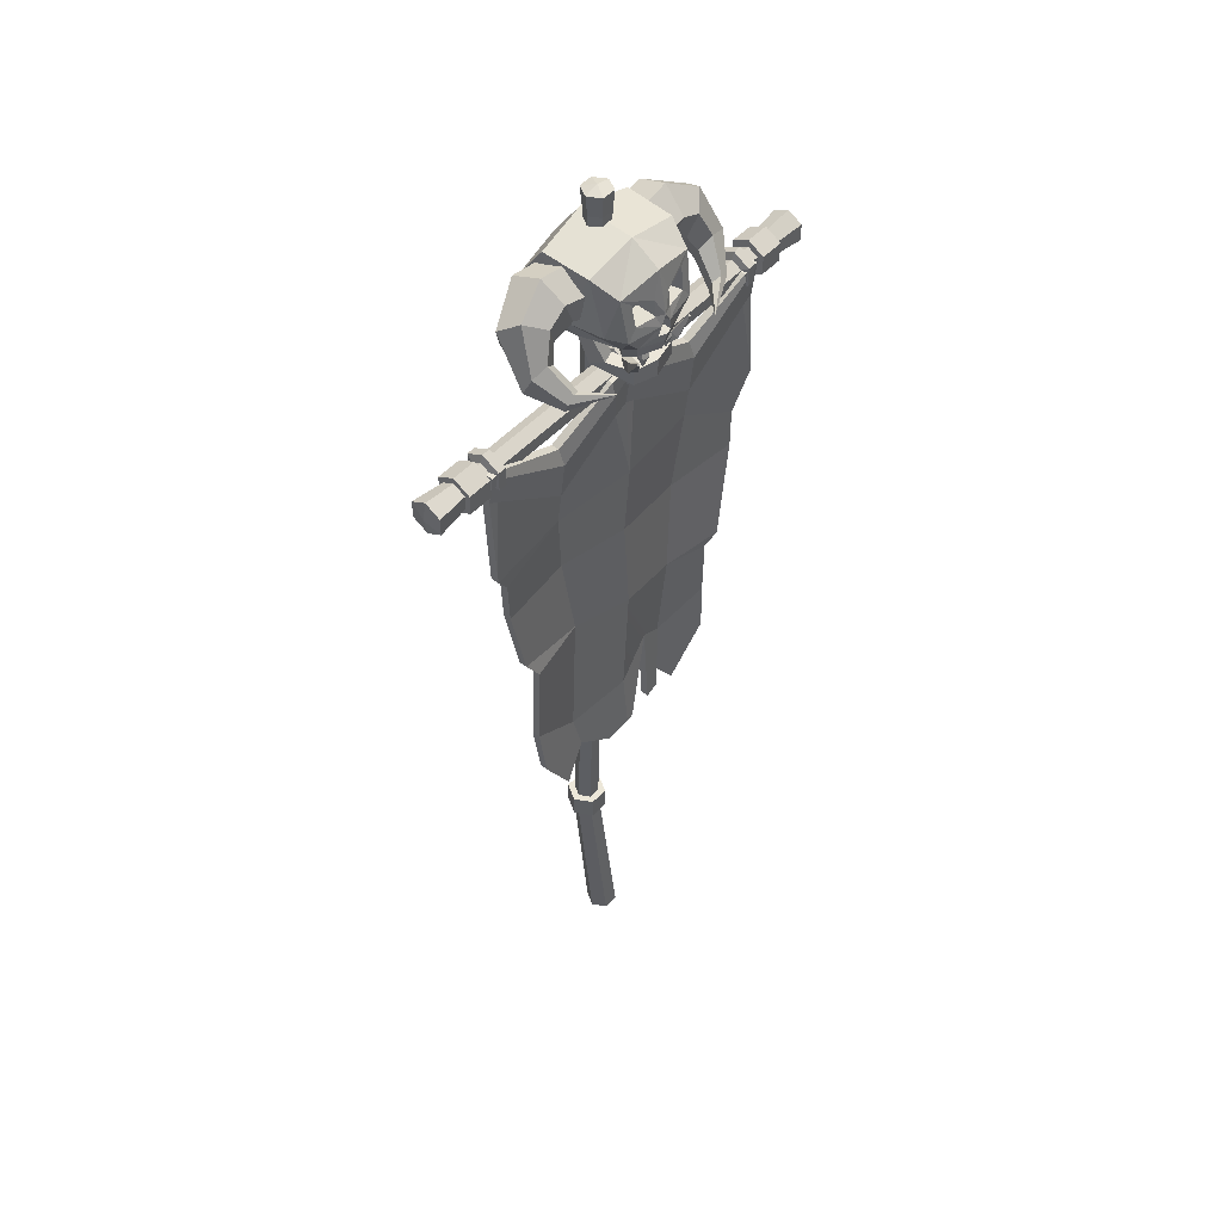
<metadata>
{"format":"obj","ext":"obj","renderer":"f3d","projection":"perspective","resolution":1024,"background":"white","views":[{"elev":49.9,"azim":-49.4,"up":"+Y"}]}
</metadata>
<code>
v 0.3739 1.516 0.01572
v 0.3597 1.494 -0.02177
v 0.3597 1.537 -0.02177
v 0.3597 1.559 0.01572
v 0.3597 1.537 0.0532
v 0.3597 1.494 0.0532
v 0.3597 1.472 0.01572
v 0.341 1.494 -0.02177
v 0.341 1.537 -0.02177
v 0.341 1.559 0.01572
v 0.341 1.537 0.0532
v 0.341 1.494 0.0532
v 0.341 1.472 0.01572
v 0.3268 1.516 0.01572
v 0.02263 1.516 0.01572
v 0.008385 1.494 -0.02177
v 0.008385 1.537 -0.02177
v 0.008385 1.559 0.01572
v 0.008385 1.537 0.0532
v 0.008385 1.494 0.0532
v 0.008385 1.472 0.01572
v -0.0103 1.494 -0.02177
v -0.0103 1.537 -0.02177
v -0.0103 1.559 0.01572
v -0.0103 1.537 0.0532
v -0.0103 1.494 0.0532
v -0.0103 1.472 0.01572
v -0.02455 1.516 0.01572
v -0.3854 1.502 -0.0079
v -0.3854 1.529 -0.0079
v -0.3854 1.543 0.01572
v -0.3854 1.529 0.03933
v -0.3854 1.502 0.03933
v -0.3854 1.488 0.01572
v -0.3854 1.494 -0.02177
v -0.3854 1.537 -0.02177
v -0.3854 1.559 0.01572
v -0.3854 1.537 0.0532
v -0.3854 1.494 0.0532
v -0.3854 1.472 0.01572
v -0.4387 1.494 -0.02177
v -0.4387 1.537 -0.02177
v -0.4387 1.559 0.01572
v -0.4387 1.537 0.0532
v -0.4387 1.494 0.0532
v -0.4387 1.472 0.01572
v -0.4387 1.501 -0.01052
v -0.4387 1.531 -0.01052
v -0.4387 1.546 0.01572
v -0.4387 1.531 0.04196
v -0.4387 1.501 0.04195
v -0.4387 1.485 0.01572
v -0.5101 1.496 -0.01796
v -0.5101 1.535 -0.01796
v -0.5101 1.555 0.01572
v -0.5101 1.535 0.0494
v -0.5101 1.496 0.04938
v -0.5101 1.477 0.01572
v -0.5173 1.516 0.01572
v 0.3854 1.502 -0.0079
v 0.3854 1.529 -0.0079
v 0.3854 1.543 0.01572
v 0.3854 1.529 0.03933
v 0.3854 1.502 0.03933
v 0.3854 1.488 0.01572
v 0.3854 1.494 -0.02177
v 0.3854 1.537 -0.02177
v 0.3854 1.559 0.01572
v 0.3854 1.537 0.0532
v 0.3854 1.494 0.0532
v 0.3854 1.472 0.01572
v 0.4387 1.494 -0.02177
v 0.4387 1.537 -0.02177
v 0.4387 1.559 0.01572
v 0.4387 1.537 0.0532
v 0.4387 1.494 0.0532
v 0.4387 1.472 0.01572
v 0.4387 1.501 -0.01052
v 0.4387 1.531 -0.01052
v 0.4387 1.546 0.01572
v 0.4387 1.531 0.04196
v 0.4387 1.501 0.04195
v 0.4387 1.485 0.01572
v 0.5101 1.496 -0.01796
v 0.5101 1.535 -0.01796
v 0.5101 1.555 0.01572
v 0.5101 1.535 0.0494
v 0.5101 1.496 0.04938
v 0.5101 1.477 0.01572
v 0.5173 1.516 0.01572
v -0.003071 0.4628 0.05016
v 0.1184 0.462 0.03184
v -0.2716 0.6653 0.03763
v -0.146 0.576 0.01931
v -0.00325 0.5926 0.03763
v 0.1312 0.632 0.01931
v 0.2603 0.6662 0.03763
v -0.3075 0.9359 0.04489
v -0.1479 0.9036 0.03184
v -0.003071 0.8716 0.05016
v 0.1418 0.8414 0.03184
v 0.2866 0.8355 0.05016
v -0.3378 1.103 0.03763
v -0.1704 1.1 0.01931
v -0.003071 1.078 0.03763
v 0.1643 1.057 0.01931
v 0.3316 1.059 0.03763
v -0.3777 1.253 0.05016
v -0.1904 1.253 0.03184
v -0.003071 1.253 0.05016
v 0.1842 1.249 0.03184
v 0.3716 1.251 0.05016
v -0.3777 1.532 0.05016
v -0.1904 1.451 0.03809
v -0.003071 1.532 0.05016
v 0.1842 1.451 0.03809
v 0.3716 1.532 0.05016
v -0.05437 1.526 0.05016
v 0.03599 1.533 0.05016
v 0.3335 1.528 0.05016
v -0.3486 1.533 0.05016
v -0.3511 1.511 0.05016
v -0.1904 1.418 0.05179
v -0.04604 1.485 0.05016
v -0.003071 1.513 0.05016
v 0.02978 1.492 0.05016
v 0.1842 1.419 0.05179
v 0.3368 1.506 0.05016
v -0.3777 1.461 0.03949
v -0.358 1.449 0.03949
v -0.1904 1.33 0.04113
v -0.03247 1.418 0.03949
v -0.003071 1.432 0.03949
v 0.01912 1.421 0.03949
v 0.1842 1.325 0.04113
v 0.3477 1.432 0.03949
v 0.3716 1.445 0.03949
v -0.2587 0.5438 0.04397
v -0.1885 0.4233 0.04148
v -0.1293 0.4908 0.02724
v -0.05447 0.4453 0.04241
v 0.01711 0.4626 0.04711
v 0.08 0.4622 0.03763
v 0.07758 0.6657 0.027
v 0.122 0.5103 0.02828
v 0.1611 0.4561 0.03827
v 0.2557 0.5539 0.04241
v 0.2585 0.8078 0.04099
v -0.277 0.8882 0.05081
v -0.3518 1.215 0.04725
v 0.3323 1.153 0.03782
v -0.2587 0.5438 0.02649
v -0.1885 0.4233 0.02401
v -0.1293 0.4908 0.009762
v -0.146 0.576 0.001842
v -0.2716 0.6653 0.02016
v -0.05447 0.4453 0.02493
v -0.003071 0.4628 0.03268
v -0.00325 0.5926 0.02016
v 0.01711 0.4626 0.02964
v 0.07758 0.6657 0.009525
v 0.122 0.5103 0.0108
v 0.1611 0.4561 0.0208
v 0.2557 0.5539 0.02494
v 0.2603 0.6662 0.02016
v 0.1312 0.632 0.001842
v -0.277 0.8882 0.03334
v -0.1479 0.9036 0.01436
v -0.3075 0.9359 0.02742
v -0.003071 0.8716 0.03268
v 0.1418 0.8414 0.01436
v 0.2585 0.8078 0.02351
v 0.2866 0.8355 0.03268
v -0.1704 1.1 0.001842
v -0.3378 1.103 0.02016
v -0.003071 1.078 0.02016
v 0.1643 1.057 0.001842
v 0.3316 1.059 0.02016
v -0.3518 1.215 0.02977
v -0.1904 1.253 0.01436
v -0.3777 1.253 0.03268
v -0.003071 1.253 0.03268
v 0.1842 1.249 0.01436
v 0.3323 1.153 0.02035
v 0.3716 1.251 0.03268
v -0.3511 1.511 0.03268
v -0.1904 1.418 0.03432
v -0.1904 1.451 0.02061
v -0.3486 1.533 0.03268
v -0.05437 1.526 0.03268
v -0.04604 1.485 0.03268
v -0.003071 1.513 0.03268
v -0.003071 1.532 0.03268
v 0.02978 1.492 0.03268
v 0.03599 1.533 0.03268
v 0.3335 1.528 0.03268
v 0.3368 1.506 0.03268
v 0.3716 1.532 0.03268
v 0.1842 1.419 0.03432
v 0.1842 1.451 0.02061
v -0.3777 1.532 0.03268
v -0.3777 1.461 0.02202
v -0.358 1.449 0.02202
v -0.1904 1.33 0.02365
v -0.03247 1.418 0.02202
v -0.003071 1.432 0.02202
v 0.01912 1.421 0.02202
v 0.1842 1.325 0.02365
v 0.3477 1.432 0.02202
v 0.3716 1.445 0.02202
v 0.08 0.4622 0.02016
v 0.1184 0.462 0.01436
v 0.03266 1.575 0.08755
v 0.04854 1.571 0.0818
v 0.07083 1.647 0.1255
v 0.07436 1.647 0.1243
v 0.07025 1.65 0.1225
v 0.07377 1.649 0.1212
v 0.03004 1.585 0.07379
v 0.04593 1.581 0.06802
v 0.06683 1.599 0.1094
v 0.05095 1.602 0.1152
v 0.04833 1.612 0.1014
v 0.06422 1.609 0.09568
v -0.05301 1.58 0.07086
v -0.03963 1.578 0.08155
v -0.08239 1.64 0.1322
v -0.07942 1.64 0.1345
v -0.08057 1.643 0.1306
v -0.0776 1.643 0.1329
v -0.04479 1.594 0.06361
v -0.03141 1.591 0.07431
v -0.06017 1.597 0.1143
v -0.07354 1.6 0.1036
v -0.06532 1.613 0.09634
v -0.05194 1.61 0.107
v -0.03533 1.776 -0.07186
v -0.04992 1.711 -0.08561
v -0.06849 1.669 -0.03537
v -0.07247 1.692 0.02864
v -0.05788 1.757 0.04239
v -0.03931 1.799 -0.007862
v -0.172 1.791 -0.07844
v -0.162 1.724 -0.08544
v -0.151 1.689 -0.04028
v -0.1297 1.715 0.02445
v -0.1598 1.778 0.03342
v -0.1677 1.817 -0.01563
v -0.2608 1.746 -0.03812
v -0.2408 1.696 -0.04966
v -0.2016 1.674 -0.01829
v -0.1824 1.702 0.0246
v -0.2023 1.752 0.03614
v -0.2415 1.774 0.004772
v -0.2723 1.65 0.03117
v -0.2446 1.626 0.02068
v -0.2081 1.636 0.02484
v -0.1994 1.67 0.03948
v -0.2271 1.694 0.04996
v -0.2636 1.684 0.0458
v -0.2218 1.602 0.08368
v -0.2032 1.594 0.07702
v -0.135 1.611 0.134
v -0.1855 1.606 0.07719
v -0.1864 1.626 0.08404
v -0.205 1.634 0.09071
v -0.2227 1.622 0.09053
v 0.03527 1.776 -0.07186
v 0.04986 1.711 -0.08561
v 0.06843 1.669 -0.03537
v 0.07241 1.692 0.02864
v 0.05782 1.757 0.04239
v 0.03925 1.799 -0.007862
v 0.172 1.791 -0.07844
v 0.1725 1.723 -0.08808
v 0.1511 1.688 -0.03841
v 0.1296 1.715 0.02445
v 0.1587 1.771 0.03622
v 0.1677 1.817 -0.01563
v 0.2607 1.746 -0.03812
v 0.2408 1.696 -0.04966
v 0.2015 1.674 -0.01829
v 0.1823 1.702 0.0246
v 0.2022 1.752 0.03614
v 0.2415 1.774 0.004772
v 0.2723 1.65 0.03117
v 0.2445 1.626 0.02068
v 0.2081 1.636 0.02484
v 0.1993 1.67 0.03948
v 0.227 1.694 0.04996
v 0.2635 1.684 0.0458
v 0.2217 1.602 0.08368
v 0.2032 1.594 0.07702
v 0.1349 1.611 0.134
v 0.1855 1.606 0.07719
v 0.1863 1.626 0.08404
v 0.2049 1.634 0.09071
v 0.2226 1.622 0.09053
v -0.02367 1.628 0.105
v -0.04096 1.627 0.1047
v -0.03011 1.588 0.1049
v -0.03394 1.588 0.1049
v -0.03008 1.589 0.1011
v -0.03391 1.589 0.1011
v -0.02351 1.63 0.08785
v -0.04081 1.63 0.08762
v -0.04081 1.609 0.1107
v -0.02351 1.61 0.1109
v -0.02336 1.612 0.09379
v -0.04065 1.612 0.09358
v 0.04152 1.628 0.1033
v 0.02422 1.628 0.1031
v 0.03508 1.589 0.1032
v 0.03124 1.589 0.1032
v 0.03511 1.589 0.09944
v 0.03128 1.589 0.09939
v 0.04167 1.631 0.08617
v 0.02438 1.63 0.08595
v 0.02438 1.61 0.109
v 0.04167 1.61 0.1092
v 0.04183 1.613 0.09212
v 0.02454 1.612 0.0919
v 0.12 1.688 -0.01561
v 0.05562 1.649 0.1105
v 0.0913 1.778 0.09894
v 0.1182 1.733 -0.1162
v 0.1117 1.656 -0.09589
v 0.1145 1.817 -0.05942
v 0.1117 1.811 0.04584
v -3.1e-05 1.642 0.1277
v -3.1e-05 1.797 0.1098
v -3.1e-05 1.835 0.04877
v -3.1e-05 1.842 -0.07002
v -3.1e-05 1.749 -0.1345
v -3.1e-05 1.643 -0.1102
v 0.07048 1.643 0.0859
v -3.1e-05 1.599 -0.07222
v -3.1e-05 1.616 0.04734
v 0.05637 1.593 -0.05596
v 0.04704 1.621 0.05423
v 0.1044 1.685 0.07333
v 0.08484 1.683 0.1131
v -0.1201 1.688 -0.01561
v -0.05568 1.649 0.1105
v -0.09136 1.778 0.09894
v -0.1182 1.733 -0.1162
v -0.1118 1.656 -0.09589
v -0.1146 1.817 -0.05942
v -0.1118 1.811 0.04584
v -0.07054 1.643 0.0859
v -0.05643 1.593 -0.05596
v -0.0471 1.621 0.05423
v -0.1045 1.685 0.07333
v -0.0849 1.683 0.1131
v -0.1005 1.65 0.005066
v 0.1004 1.65 0.005066
v 0.06478 1.708 0.1128
v 0.06822 1.758 0.1053
v 0.01952 1.742 0.1164
v 0.01952 1.707 0.1205
v -0.06484 1.708 0.1128
v -0.01957 1.707 0.1205
v -0.01957 1.742 0.1164
v -0.06828 1.758 0.1053
v 0.04682 1.719 0.08126
v 0.04831 1.741 0.07802
v 0.02721 1.728 0.0853
v 0.02721 1.719 0.08461
v -0.04688 1.719 0.08126
v -0.02727 1.719 0.08461
v -0.02727 1.728 0.0853
v -0.04837 1.741 0.07802
v 0.0647 1.619 0.08205
v 0.05106 1.624 0.1046
v -3.1e-05 1.618 0.1203
v -3.1e-05 1.602 0.08613
v -3.1e-05 1.608 0.05926
v 0.04319 1.618 0.06361
v -0.06477 1.619 0.08205
v -0.05112 1.624 0.1046
v -0.04325 1.618 0.06361
v 0.00053 1.703 0.127
v 0.01117 1.683 0.1286
v 0.000374 1.661 0.1321
v -0.01217 1.683 0.1283
v 0.01599 1.658 0.1268
v -0.01752 1.663 0.126
v 0.000214 1.695 0.1138
v -0.000149 1.681 0.1175
v 0.007618 1.682 0.115
v 0.01097 1.664 0.1137
v 0.000107 1.666 0.1174
v -0.01234 1.667 0.1132
v -0.008621 1.682 0.1148
v 0.06408 1.654 0.02679
v 0.06694 1.648 -0.004986
v 0.08338 1.65 0.02169
v 0.08556 1.644 -0.0106
v -3.1e-05 1.586 0.08387
v -3.1e-05 1.546 0.08321
v -3.1e-05 1.545 0.1118
v -3.1e-05 1.585 0.1125
v 0.07471 1.567 0.0121
v 0.04583 1.57 0.003056
v 0.04583 1.593 0.04039
v 0.07471 1.593 0.05051
v 0.03455 1.584 0.07834
v 0.03455 1.554 0.07748
v 0.05367 1.551 0.09918
v 0.05367 1.585 0.1001
v -0.06414 1.654 0.02679
v -0.067 1.648 -0.004986
v -0.08344 1.65 0.02169
v -0.08563 1.644 -0.0106
v -0.07477 1.567 0.0121
v -0.04589 1.57 0.003056
v -0.04589 1.593 0.04039
v -0.07477 1.593 0.05051
v -0.03461 1.584 0.07834
v -0.03461 1.554 0.07748
v -0.05373 1.551 0.09918
v -0.05373 1.585 0.1001
v -0.01364 1.856 -0.05464
v 0.01363 1.856 -0.05464
v 0.02727 1.856 -0.03103
v 0.01363 1.856 -0.007412
v -0.01364 1.856 -0.007412
v -0.02727 1.856 -0.03103
v -0.01559 1.902 -0.05803
v 0.01559 1.902 -0.05803
v 0.03119 1.902 -0.03102
v 0.01559 1.902 -0.004009
v -0.01559 1.902 -0.004017
v -0.03119 1.902 -0.03102
v 0 1.911 -0.03102
v -0.03864 0.1439 -0.07613
v -0.01137 0.1439 -0.07613
v 0.002266 0.1439 -0.05252
v -0.01137 0.1439 -0.02891
v -0.03864 0.1439 -0.02891
v -0.05228 0.1439 -0.05252
v -0.04665 0.1439 -0.09
v -0.003361 0.1439 -0.09
v 0.01828 0.1439 -0.05252
v -0.003357 0.1439 -0.01503
v -0.04665 0.1439 -0.01503
v -0.06829 0.1439 -0.05252
v -0.04665 0.09053 -0.09
v -0.003357 0.09053 -0.09
v 0.01828 0.09053 -0.05252
v -0.003361 0.09053 -0.01503
v -0.04665 0.09053 -0.01503
v -0.06829 0.09053 -0.05252
v -0.04016 0.09053 -0.07876
v -0.009853 0.09053 -0.07876
v 0.005299 0.09053 -0.05252
v -0.009853 0.09053 -0.02628
v -0.04016 0.09053 -0.02628
v -0.05531 0.09053 -0.05252
v -0.01741 -0.3148 -0.06118
v 0.01741 -0.3148 -0.06118
v 0.03482 -0.3148 -0.03102
v 0.01741 -0.3148 -0.000858
v -0.01741 -0.3148 -0.00087
v -0.03482 -0.3148 -0.03102
v 0 -0.3217 -0.03102
v -0.3315 1.516 0.01572
v -0.3457 1.494 -0.02177
v -0.3457 1.537 -0.02177
v -0.3457 1.559 0.01572
v -0.3457 1.537 0.0532
v -0.3457 1.494 0.0532
v -0.3457 1.472 0.01572
v -0.3644 1.494 -0.02177
v -0.3644 1.537 -0.02177
v -0.3644 1.559 0.01572
v -0.3644 1.537 0.0532
v -0.3644 1.494 0.0532
v -0.3644 1.472 0.01572
v -0.3786 1.516 0.01572
f 1 2 3
f 1 3 4
f 1 4 5
f 1 5 6
f 1 6 7
f 1 7 2
f 3 2 8 9
f 4 3 9 10
f 5 4 10 11
f 6 5 11 12
f 7 6 12 13
f 2 7 13 8
f 9 8 14
f 10 9 14
f 11 10 14
f 12 11 14
f 13 12 14
f 8 13 14
f 15 16 17
f 15 17 18
f 15 18 19
f 15 19 20
f 15 20 21
f 15 21 16
f 17 16 22 23
f 18 17 23 24
f 19 18 24 25
f 20 19 25 26
f 21 20 26 27
f 16 21 27 22
f 23 22 28
f 24 23 28
f 25 24 28
f 26 25 28
f 27 26 28
f 22 27 28
f 29 30 61 60
f 30 31 62 61
f 31 32 63 62
f 32 33 64 63
f 33 34 65 64
f 34 29 60 65
f 30 29 35 36
f 31 30 36 37
f 32 31 37 38
f 33 32 38 39
f 34 33 39 40
f 29 34 40 35
f 36 35 41 42
f 37 36 42 43
f 38 37 43 44
f 39 38 44 45
f 40 39 45 46
f 35 40 46 41
f 42 41 47 48
f 43 42 48 49
f 44 43 49 50
f 45 44 50 51
f 46 45 51 52
f 41 46 52 47
f 48 47 53 54
f 49 48 54 55
f 50 49 55 56
f 51 50 56 57
f 52 51 57 58
f 47 52 58 53
f 54 53 59
f 55 54 59
f 56 55 59
f 57 56 59
f 58 57 59
f 53 58 59
f 61 67 66 60
f 62 68 67 61
f 63 69 68 62
f 64 70 69 63
f 65 71 70 64
f 60 66 71 65
f 67 73 72 66
f 68 74 73 67
f 69 75 74 68
f 70 76 75 69
f 71 77 76 70
f 66 72 77 71
f 73 79 78 72
f 74 80 79 73
f 75 81 80 74
f 76 82 81 75
f 77 83 82 76
f 72 78 83 77
f 79 85 84 78
f 80 86 85 79
f 81 87 86 80
f 82 88 87 81
f 83 89 88 82
f 78 84 89 83
f 85 90 84
f 86 90 85
f 87 90 86
f 88 90 87
f 89 90 88
f 84 90 89
f 152 156 155 154 153
f 154 155 159 158 157
f 158 159 161 160
f 162 166 165 164 163
f 167 169 168
f 155 168 170 159
f 161 170 171 166
f 171 173 172
f 169 175 174 168
f 168 174 176 170
f 170 176 177 171
f 171 177 178 173
f 179 181 180
f 174 180 182 176
f 176 182 183 177
f 183 185 184
f 186 189 188 187
f 190 193 192 191
f 192 193 195 194
f 196 198 197
f 187 188 190 191
f 194 195 200 199
f 199 200 196 197
f 201 189 186
f 202 201 186 203
f 203 186 187 204
f 204 187 191 205
f 192 206 205 191
f 206 192 194 207
f 207 194 199 208
f 208 199 197 209
f 198 210 209 197
f 181 202 203
f 181 203 204 180
f 180 204 205 182
f 206 182 205
f 182 206 207
f 182 207 208 183
f 183 208 209 185
f 210 185 209
f 161 166 162 212 211
f 166 171 172 165
f 156 167 168 155
f 175 179 180 174
f 177 183 184 178
f 138 139 140 94 93
f 140 141 91 95 94
f 91 142 144 95
f 145 146 147 97 96
f 149 99 98
f 94 95 100 99
f 100 144 96 101
f 101 148 102
f 98 99 104 103
f 99 100 105 104
f 100 101 106 105
f 101 102 107 106
f 150 109 108
f 104 105 110 109
f 105 106 111 110
f 111 151 112
f 122 123 114 121
f 118 124 125 115
f 125 126 119 115
f 120 128 117
f 123 124 118 114
f 126 127 116 119
f 127 128 120 116
f 113 122 121
f 129 130 122 113
f 130 131 123 122
f 131 132 124 123
f 125 124 132 133
f 133 134 126 125
f 134 135 127 126
f 135 136 128 127
f 117 128 136 137
f 108 130 129
f 108 109 131 130
f 109 110 132 131
f 133 132 110
f 110 134 133
f 110 111 135 134
f 111 112 136 135
f 137 136 112
f 144 143 92 145 96
f 96 97 148 101
f 93 94 99 149
f 103 104 109 150
f 106 107 151 111
f 138 152 153 139
f 139 153 154 140
f 93 156 152 138
f 140 154 157 141
f 141 157 158 91
f 91 158 160 142
f 142 160 161 144
f 145 162 163 146
f 146 163 164 147
f 147 164 165 97
f 98 169 167 149
f 148 172 173 102
f 103 175 169 98
f 102 173 178 107
f 108 181 179 150
f 151 184 185 112
f 114 188 189 121
f 115 193 190 118
f 119 195 193 115
f 117 198 196 120
f 118 190 188 114
f 116 200 195 119
f 120 196 200 116
f 121 189 201 113
f 113 201 202 129
f 137 210 198 117
f 129 202 181 108
f 112 185 210 137
f 144 161 211 143
f 143 211 212 92
f 92 212 162 145
f 97 165 172 148
f 149 167 156 93
f 150 179 175 103
f 107 178 184 151
f 95 144 100
f 159 170 161
f 213 214 221 222
f 215 216 218 217
f 223 224 220 219
f 219 220 214 213
f 214 220 224 221
f 219 213 222 223
f 222 221 216 215
f 223 222 215 217
f 217 218 224 223
f 221 224 218 216
f 225 226 233 234
f 227 228 230 229
f 235 236 232 231
f 231 232 226 225
f 226 232 236 233
f 231 225 234 235
f 234 233 228 227
f 235 234 227 229
f 229 230 236 235
f 233 236 230 228
f 237 238 244 243
f 238 239 245 244
f 239 240 246 245
f 240 241 247 246
f 241 242 248 247
f 242 237 243 248
f 261 262 263
f 262 264 263
f 264 265 263
f 265 266 263
f 266 267 263
f 267 261 263
f 243 244 250 249
f 244 245 251 250
f 245 246 252 251
f 246 247 253 252
f 247 248 254 253
f 248 243 249 254
f 249 250 256 255
f 250 251 257 256
f 251 252 258 257
f 252 253 259 258
f 253 254 260 259
f 254 249 255 260
f 255 256 262 261
f 256 257 264 262
f 257 258 265 264
f 258 259 266 265
f 259 260 267 266
f 260 255 261 267
f 268 274 275 269
f 269 275 276 270
f 270 276 277 271
f 271 277 278 272
f 272 278 279 273
f 273 279 274 268
f 292 294 293
f 293 294 295
f 295 294 296
f 296 294 297
f 297 294 298
f 298 294 292
f 274 280 281 275
f 275 281 282 276
f 276 282 283 277
f 277 283 284 278
f 278 284 285 279
f 279 285 280 274
f 280 286 287 281
f 281 287 288 282
f 282 288 289 283
f 283 289 290 284
f 284 290 291 285
f 285 291 286 280
f 286 292 293 287
f 287 293 295 288
f 288 295 296 289
f 289 296 297 290
f 290 297 298 291
f 291 298 292 286
f 299 300 307 308
f 301 302 304 303
f 309 310 306 305
f 305 306 300 299
f 300 306 310 307
f 305 299 308 309
f 308 307 302 301
f 309 308 301 303
f 303 304 310 309
f 307 310 304 302
f 311 312 319 320
f 313 314 316 315
f 321 322 318 317
f 317 318 312 311
f 312 318 322 319
f 317 311 320 321
f 320 319 314 313
f 321 320 313 315
f 315 316 322 321
f 319 322 316 314
f 326 334 328
f 328 334 333
f 327 335 326
f 326 335 334
f 373 374 376
f 376 374 375
f 329 328 332
f 332 328 333
f 329 332 325
f 325 332 331
f 366 367 365
f 365 367 368
f 340 356 336
f 342 341 325
f 325 341 329
f 327 339 335
f 335 339 337
f 373 376 378
f 378 376 377
f 323 329 341
f 329 323 328
f 328 323 326
f 326 323 327
f 356 323 336
f 324 336 342
f 342 336 341
f 386 324 383
f 383 324 342
f 336 323 341
f 333 334 348
f 348 334 346
f 334 335 346
f 346 335 347
f 379 376 380
f 380 376 375
f 349 332 348
f 348 332 333
f 331 332 345
f 345 332 349
f 370 371 369
f 369 371 372
f 347 351 355
f 349 353 345
f 345 353 354
f 347 335 351
f 351 335 337
f 379 381 376
f 376 381 377
f 343 353 349
f 349 348 343
f 348 346 343
f 346 347 343
f 347 355 343
f 353 350 354
f 354 350 344
f 384 387 330
f 330 387 344
f 350 353 343
f 355 352 350
f 343 355 350
f 327 356 339
f 327 323 356
f 342 325 357
f 357 325 358
f 331 359 325
f 325 359 358
f 331 382 359
f 359 382 360
f 342 357 383
f 357 360 383
f 382 383 360
f 354 385 361
f 361 385 362
f 385 382 362
f 331 363 382
f 382 363 362
f 331 345 363
f 363 345 364
f 354 361 345
f 345 361 364
f 357 358 365
f 365 358 366
f 358 359 366
f 366 359 367
f 359 360 367
f 367 360 368
f 360 357 368
f 368 357 365
f 362 370 361
f 361 370 369
f 363 371 362
f 362 371 370
f 364 372 363
f 363 372 371
f 361 369 364
f 364 369 372
f 352 351 338
f 338 351 337
f 337 339 338
f 338 339 340
f 324 374 336
f 336 374 373
f 324 330 374
f 374 330 375
f 340 378 338
f 338 378 377
f 336 373 340
f 340 373 378
f 344 380 330
f 330 380 375
f 344 350 380
f 380 350 379
f 350 352 379
f 379 352 381
f 352 338 381
f 381 338 377
f 339 356 340
f 355 351 352
f 389 390 388
f 391 390 392
f 392 390 389
f 393 392 394
f 394 392 389
f 388 394 389
f 382 388 383
f 383 388 390
f 384 386 392
f 392 386 391
f 386 383 391
f 391 383 390
f 387 393 385
f 385 393 394
f 384 392 387
f 387 392 393
f 382 385 388
f 388 385 394
f 324 386 330
f 330 386 384
f 387 385 344
f 344 385 354
f 407 405 404 408
f 395 397 398 396
f 406 410 409 403
f 408 404 403 409
f 410 406 405 407
f 404 396 398 403
f 405 395 396 404
f 406 397 395 405
f 398 397 406 403
f 399 407 408 400
f 400 408 409 401
f 410 402 401 409
f 402 410 407 399
f 419 420 416 417
f 411 412 414 413
f 418 415 421 422
f 420 421 415 416
f 422 419 417 418
f 416 415 414 412
f 417 416 412 411
f 418 417 411 413
f 414 415 418 413
f 399 400 420 419
f 400 401 421 420
f 422 421 401 402
f 402 399 419 422
f 423 424 437 436
f 424 425 438 437
f 425 426 439 438
f 426 427 440 439
f 427 428 441 440
f 428 423 436 441
f 424 423 429 430
f 425 424 430 431
f 426 425 431 432
f 427 426 432 433
f 428 427 433 434
f 423 428 434 429
f 430 429 435
f 431 430 435
f 432 431 435
f 433 432 435
f 434 433 435
f 429 434 435
f 437 443 442 436
f 438 444 443 437
f 439 445 444 438
f 440 446 445 439
f 441 447 446 440
f 436 442 447 441
f 443 449 448 442
f 444 450 449 443
f 445 451 450 444
f 446 452 451 445
f 447 453 452 446
f 442 448 453 447
f 449 455 454 448
f 450 456 455 449
f 451 457 456 450
f 452 458 457 451
f 453 459 458 452
f 448 454 459 453
f 455 461 460 454
f 456 462 461 455
f 457 463 462 456
f 458 464 463 457
f 459 465 464 458
f 454 460 465 459
f 461 466 460
f 462 466 461
f 463 466 462
f 464 466 463
f 465 466 464
f 460 466 465
f 467 468 469
f 467 469 470
f 467 470 471
f 467 471 472
f 467 472 473
f 467 473 468
f 469 468 474 475
f 470 469 475 476
f 471 470 476 477
f 472 471 477 478
f 473 472 478 479
f 468 473 479 474
f 475 474 480
f 476 475 480
f 477 476 480
f 478 477 480
f 479 478 480
f 474 479 480

</code>
